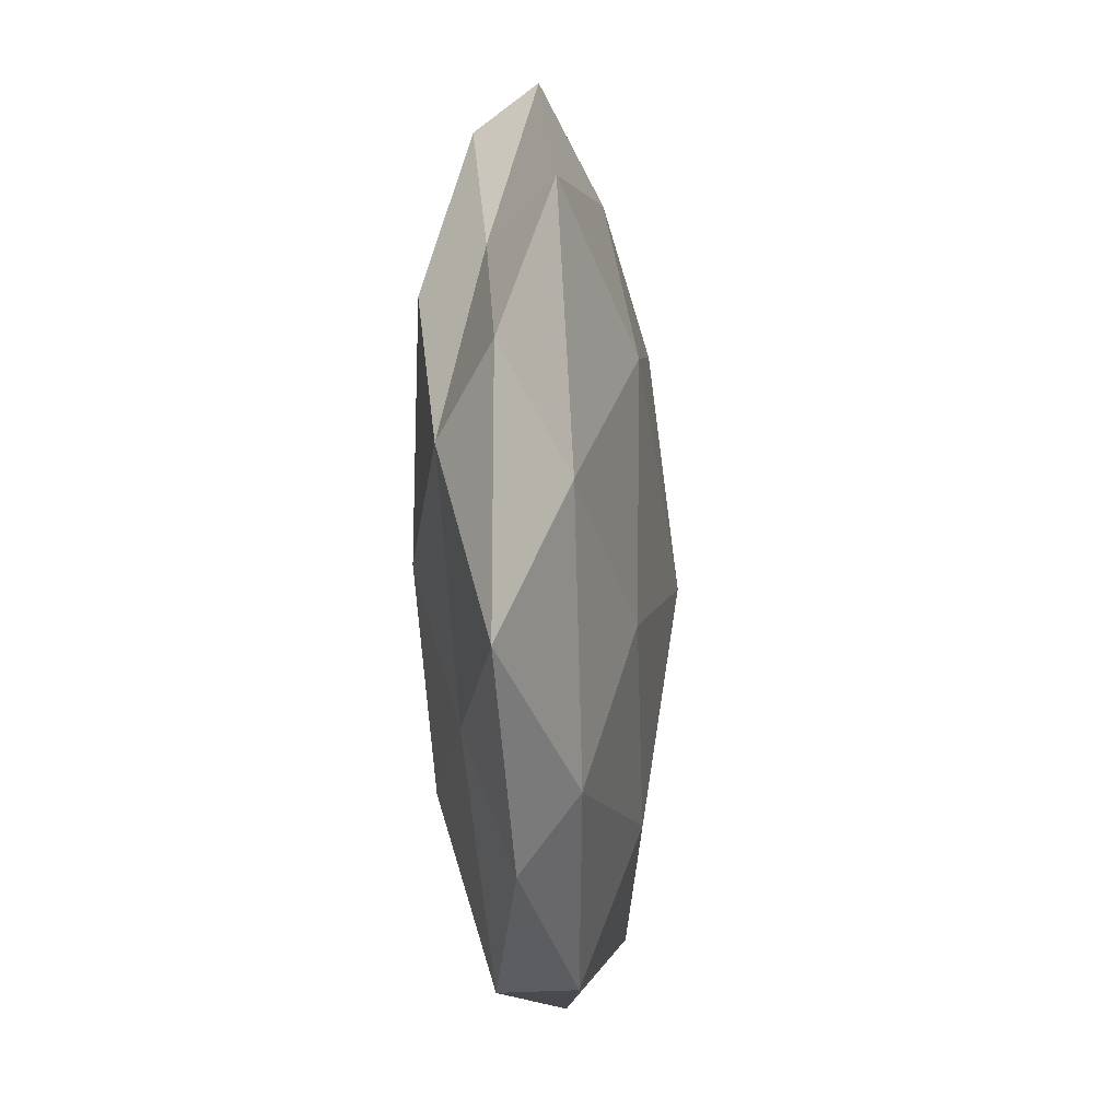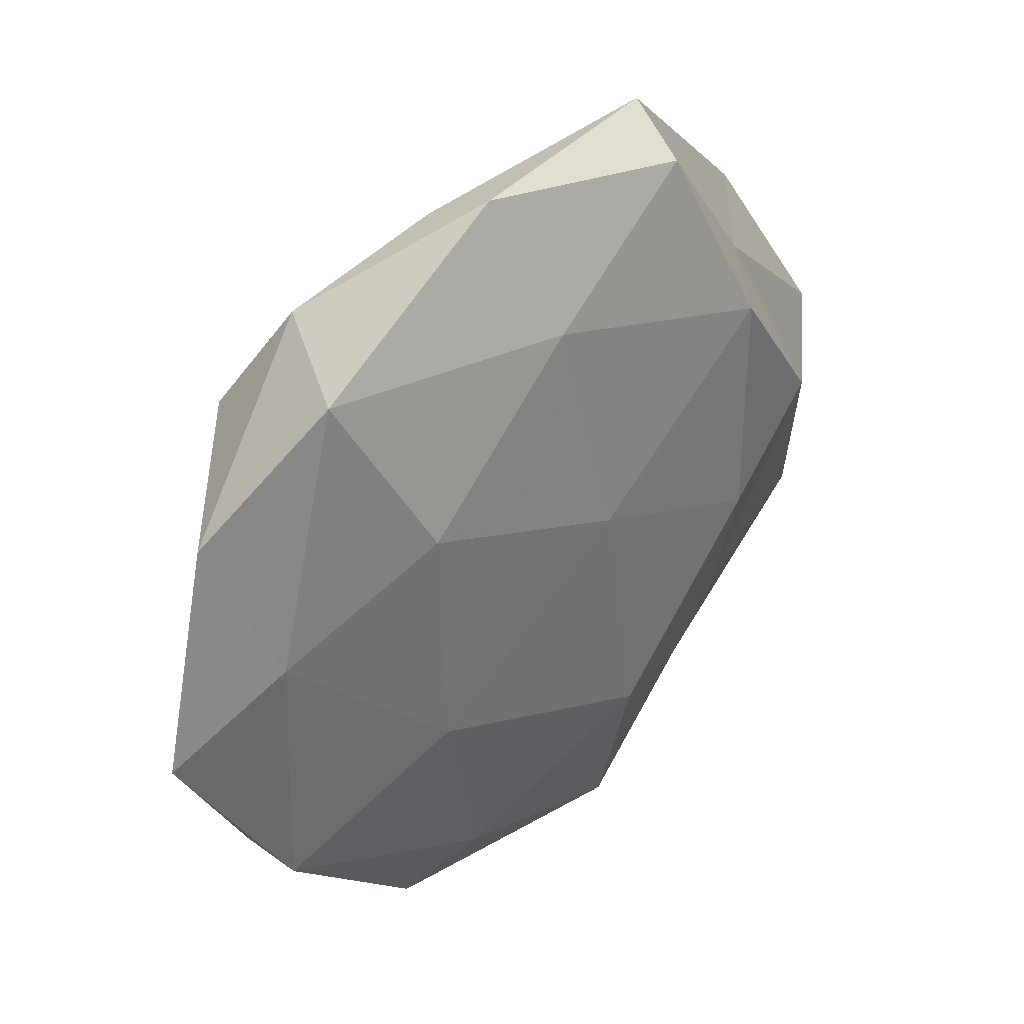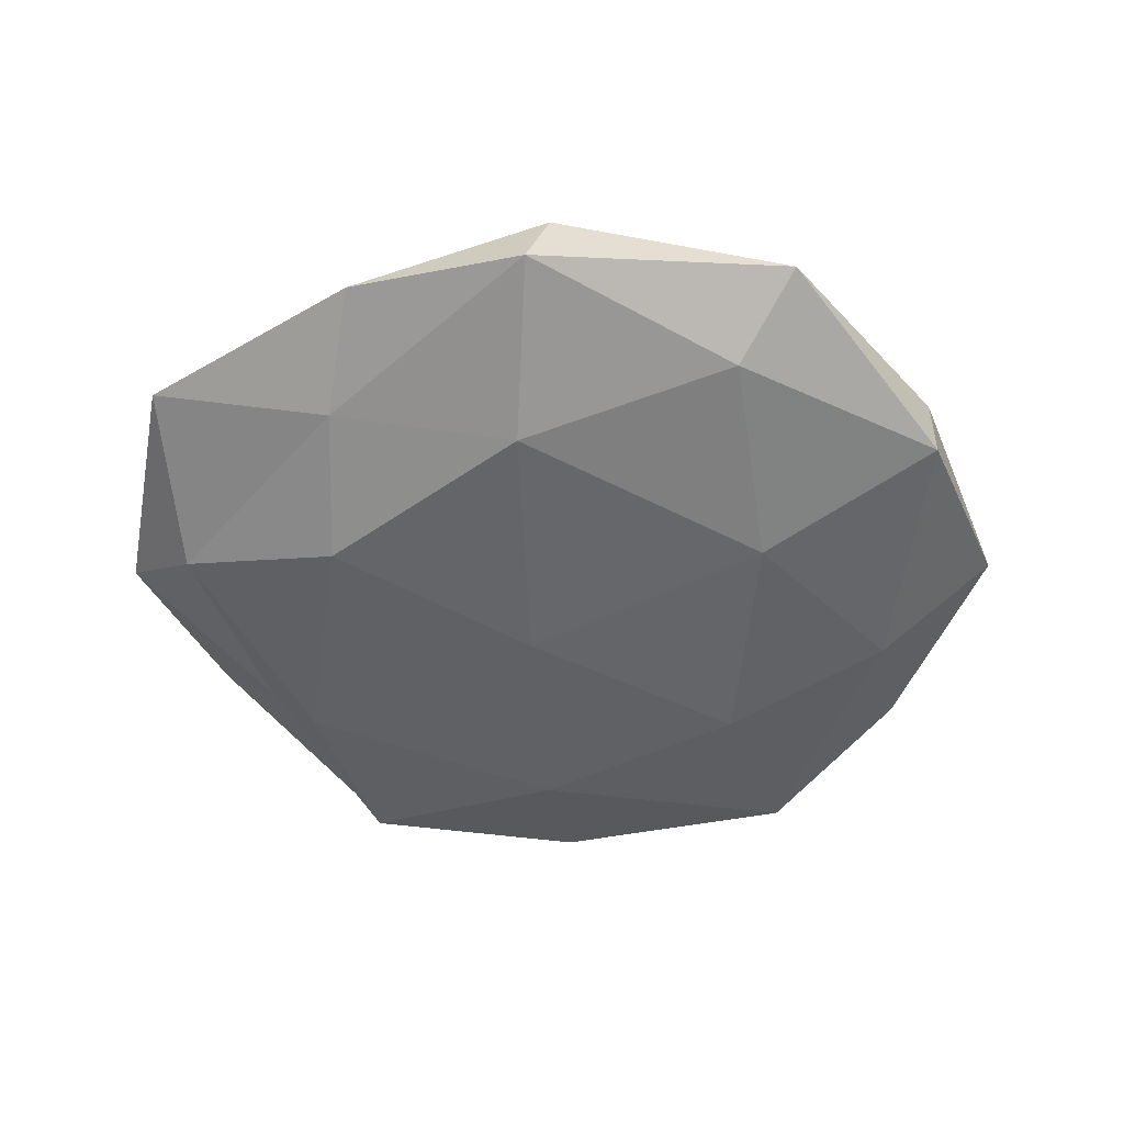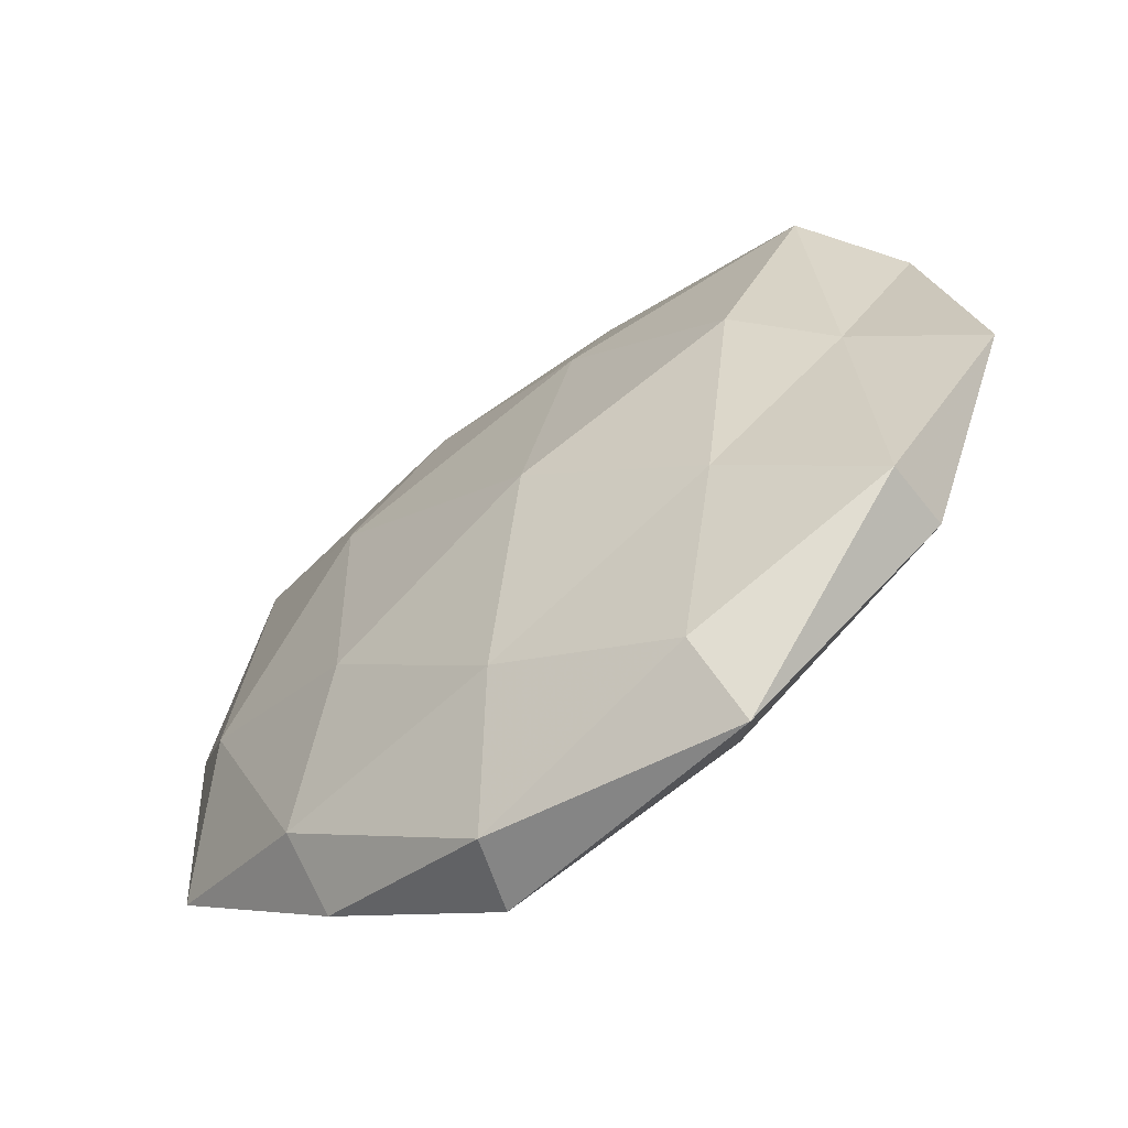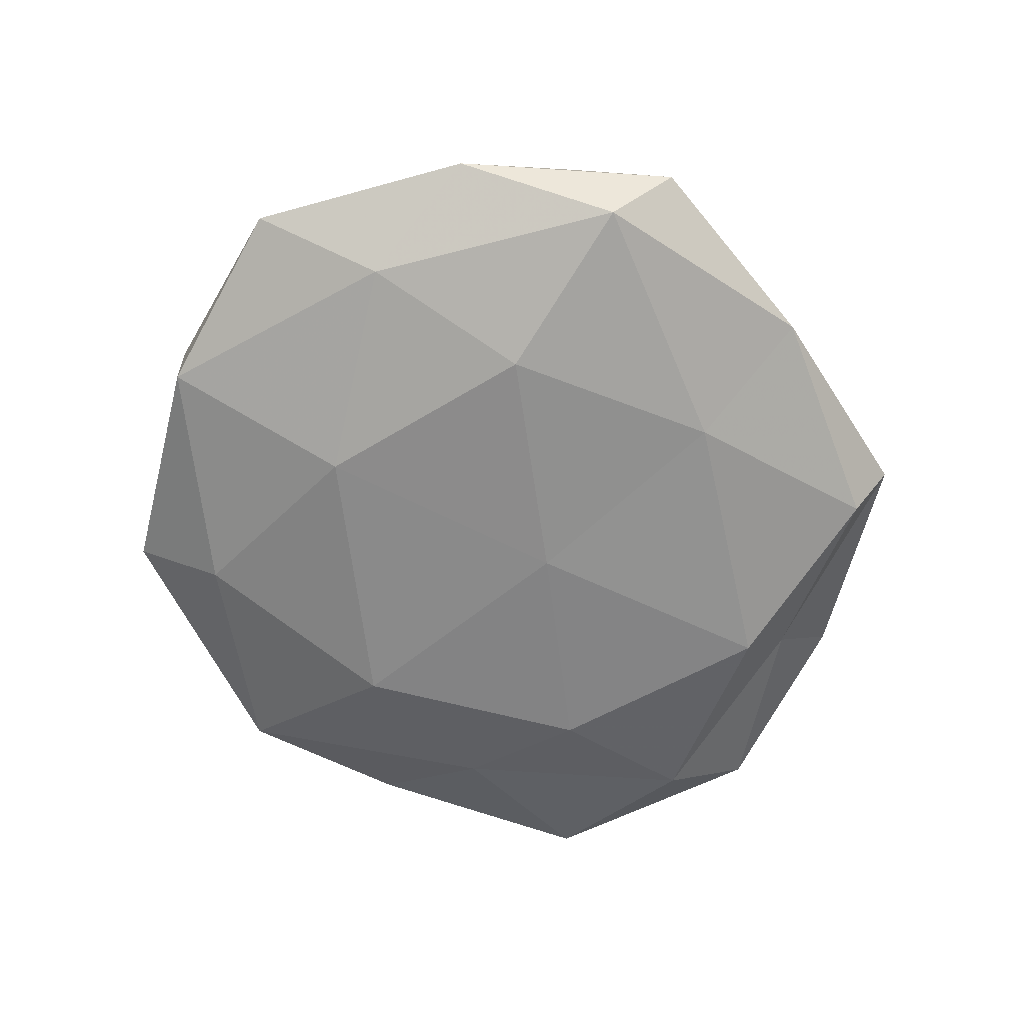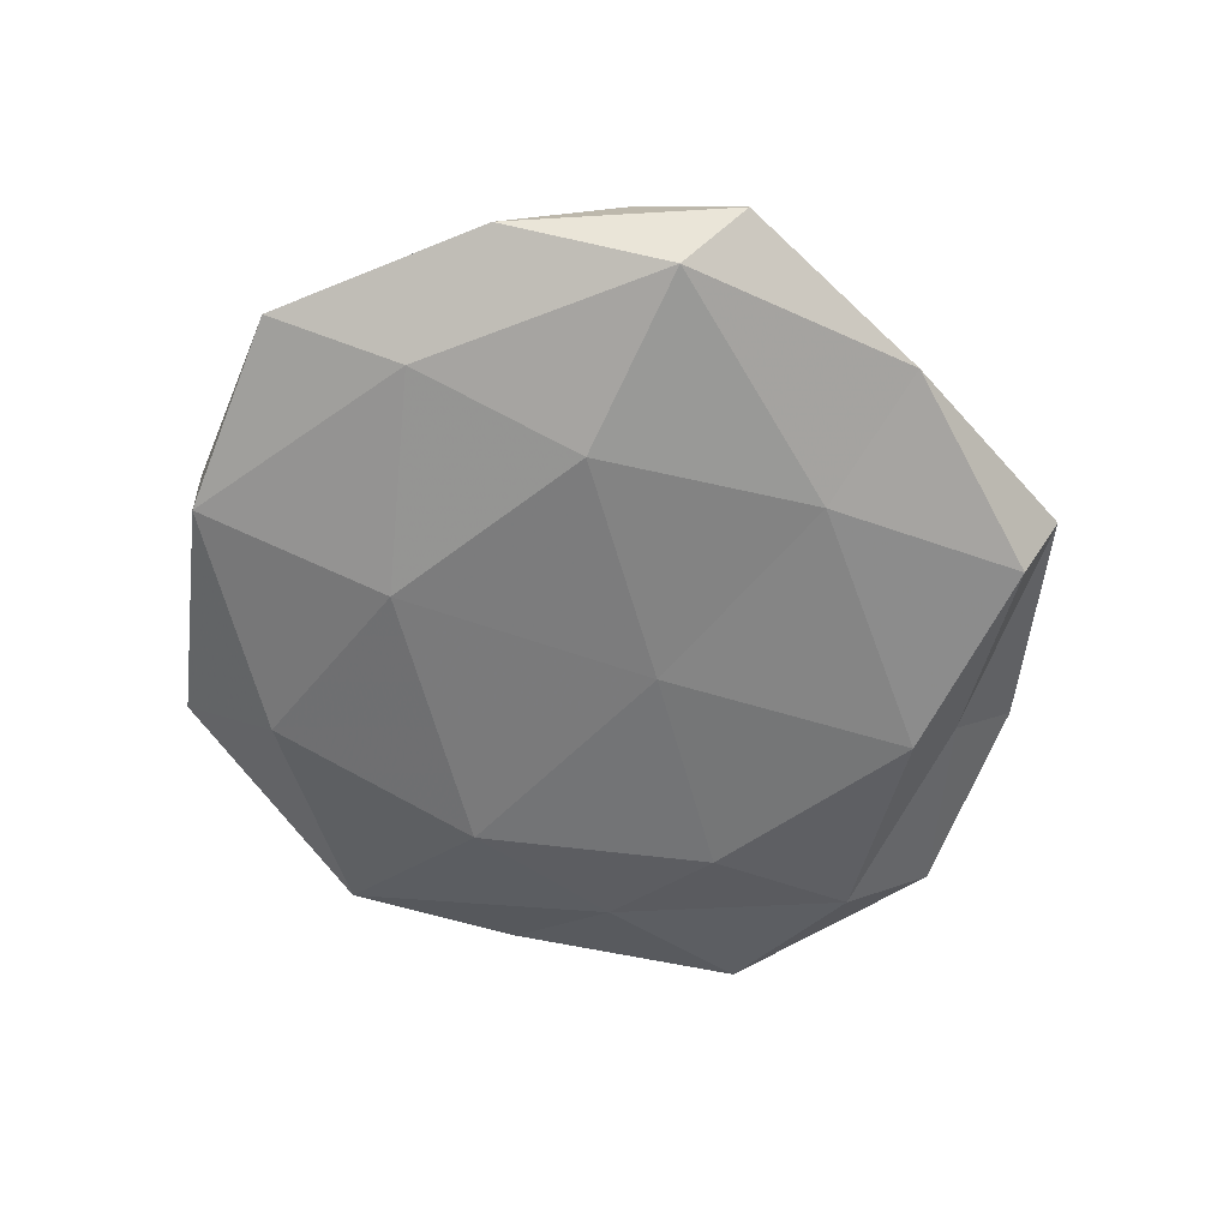
<metadata>
{"format":"obj","ext":"obj","renderer":"f3d","projection":"perspective","resolution":1024,"background":"white","views":[{"elev":-12.7,"azim":-84.4,"up":"+Y"},{"elev":35.2,"azim":134.7,"up":"+Y"},{"elev":-50.6,"azim":-8.0,"up":"+Z"},{"elev":-60.0,"azim":36.5,"up":"+Y"},{"elev":-63.1,"azim":119.1,"up":"+Z"},{"elev":-58.1,"azim":126.4,"up":"+Z"}]}
</metadata>
<code>
v -0.04564 0.03175 0.005064
v -0.03189 0.0232 -0.01184
v 0.03579 0.04567 0.0005669
v 0.009114 0.02809 0.01141
v 0.04608 0.003472 -0.006624
v -0.04849 -0.002533 0.007198
v -0.05884 0.00956 0.0001279
v -0.02486 -0.01334 0.01203
v 0.04567 -0.03048 -0.004854
v 0.02247 -0.0528 -0.0004128
v 0.04149 0.0329 0.007963
v 0.01664 -0.04215 -0.008126
v 0.01056 0.04706 0.004651
v -0.03334 -0.0418 -0.0003543
v -0.05103 0.000969 -0.006932
v 0.0268 -0.0183 0.01003
v -0.003545 0.003793 -0.01312
v -0.01179 -0.05264 -0.005124
v 0.02472 -0.0157 -0.01184
v 0.04373 0.0002015 0.006076
v -0.008729 -0.0522 0.004017
v 0.008626 0.0511 -0.003669
v -0.002756 -0.03293 0.01098
v 0.02029 -0.04442 0.007219
v -0.03798 0.02694 -0.00339
v -0.03157 -0.007417 -0.01211
v 0.05912 -0.008453 5.564e-05
v 0.004297 -0.00311 0.01504
v 0.03766 0.03691 -0.007105
v -0.03453 -0.03304 0.00674
v -0.03383 -0.02601 -0.006374
v -0.02169 0.0527 0.0005849
v 0.02622 0.01506 -0.01237
v 0.002969 0.03339 -0.01058
v -0.05717 -0.02154 -0.0001763
v -0.02525 0.01734 0.01242
v 0.04556 -0.03089 0.004241
v -0.02074 0.04714 -0.007292
v 0.03232 0.008648 0.01248
v -0.009759 -0.02979 -0.01238
v 0.05212 0.0206 0.000335
v -0.01495 0.03957 0.007601
f 7 6 1
f 9 10 12
f 11 3 13
f 11 13 4
f 12 10 18
f 9 19 5
f 9 12 19
f 10 21 18
f 18 21 14
f 22 13 3
f 10 24 21
f 24 16 23
f 23 21 24
f 7 1 25
f 25 2 15
f 7 25 15
f 15 2 26
f 26 2 17
f 27 9 5
f 23 28 8
f 16 28 23
f 3 29 22
f 6 30 8
f 30 14 21
f 8 30 23
f 30 21 23
f 14 31 18
f 15 26 31
f 32 13 22
f 1 32 25
f 5 19 33
f 33 19 17
f 5 33 29
f 2 34 17
f 29 34 22
f 17 34 33
f 29 33 34
f 7 35 6
f 7 15 35
f 35 30 6
f 35 14 30
f 35 31 14
f 15 31 35
f 6 36 1
f 6 8 36
f 36 28 4
f 36 8 28
f 37 10 9
f 20 16 37
f 37 24 10
f 37 16 24
f 27 37 9
f 27 20 37
f 25 38 2
f 38 32 22
f 25 32 38
f 2 38 34
f 22 34 38
f 39 11 4
f 20 11 39
f 20 39 16
f 4 28 39
f 16 39 28
f 18 40 12
f 19 12 40
f 19 40 17
f 17 40 26
f 31 40 18
f 31 26 40
f 41 3 11
f 41 11 20
f 27 5 41
f 27 41 20
f 41 29 3
f 5 29 41
f 4 13 42
f 1 42 32
f 32 42 13
f 1 36 42
f 42 36 4

</code>
